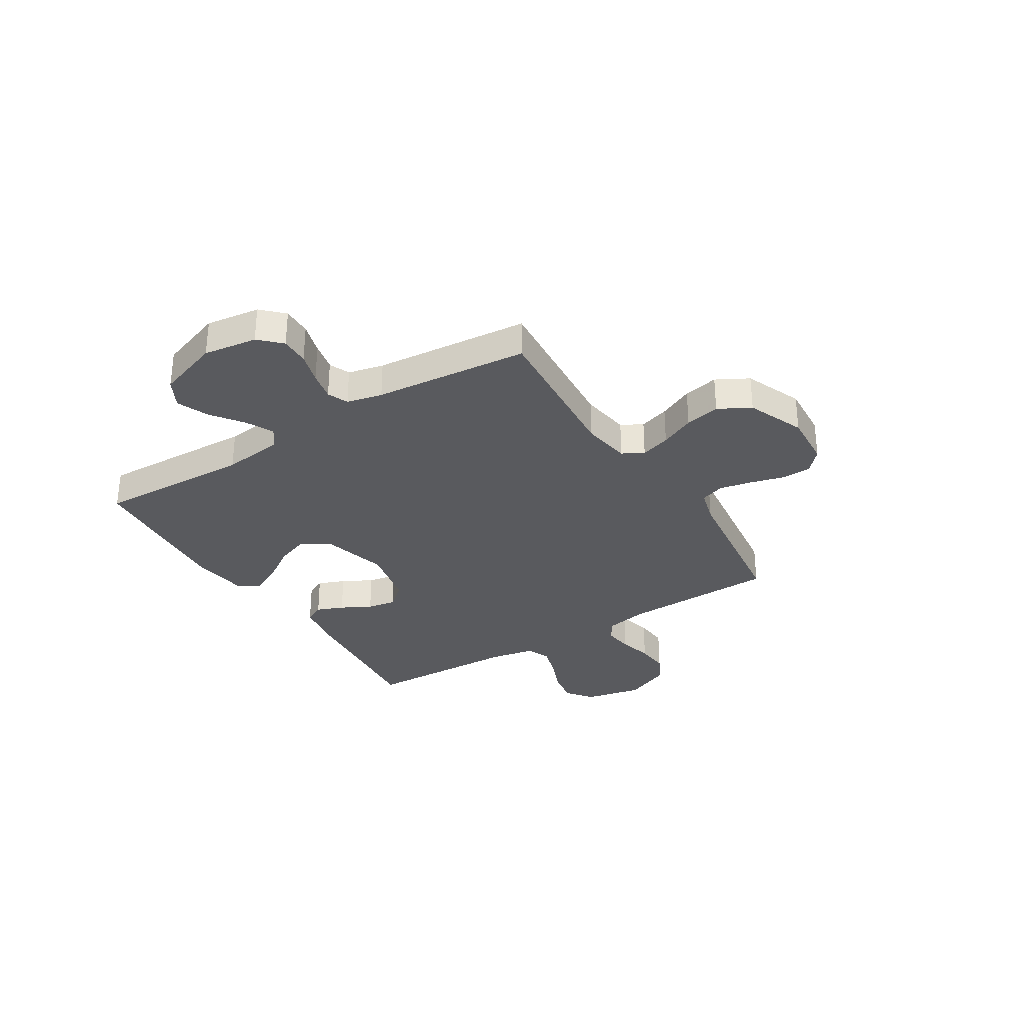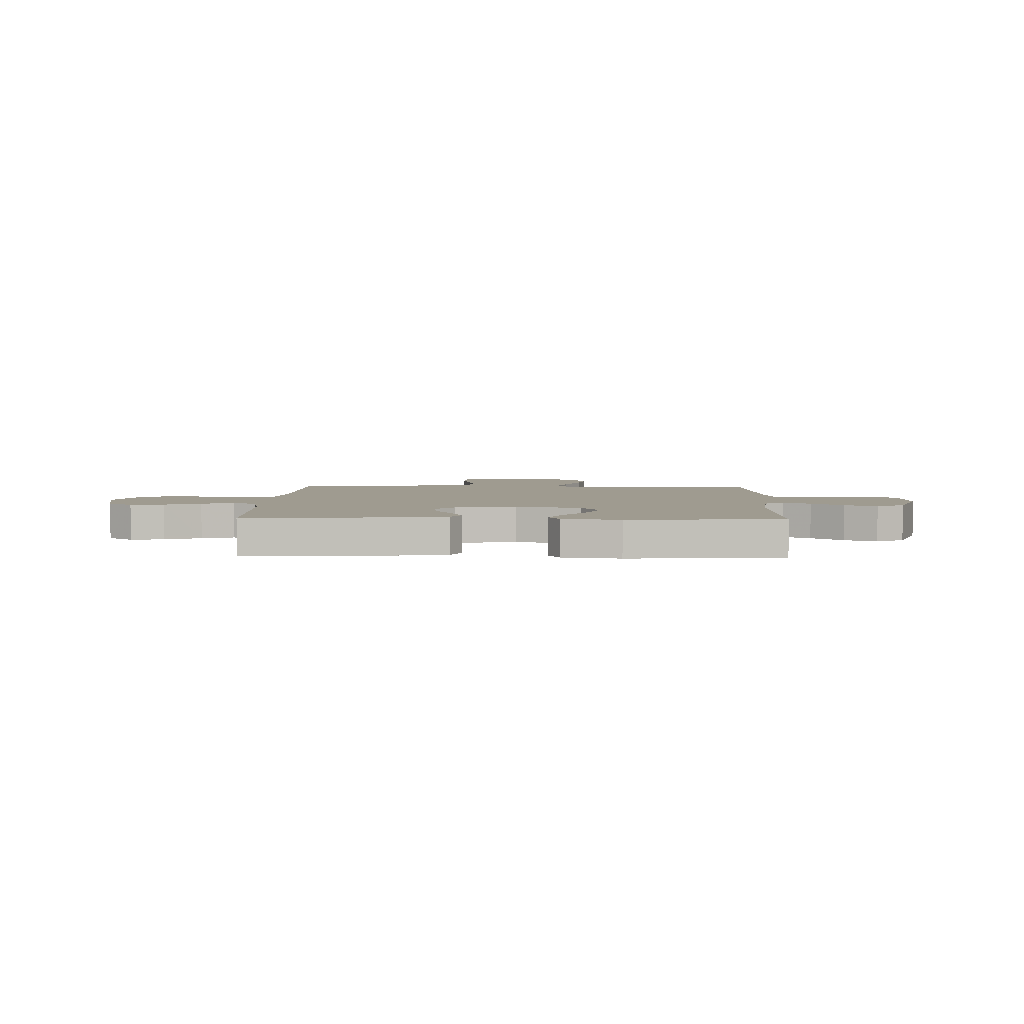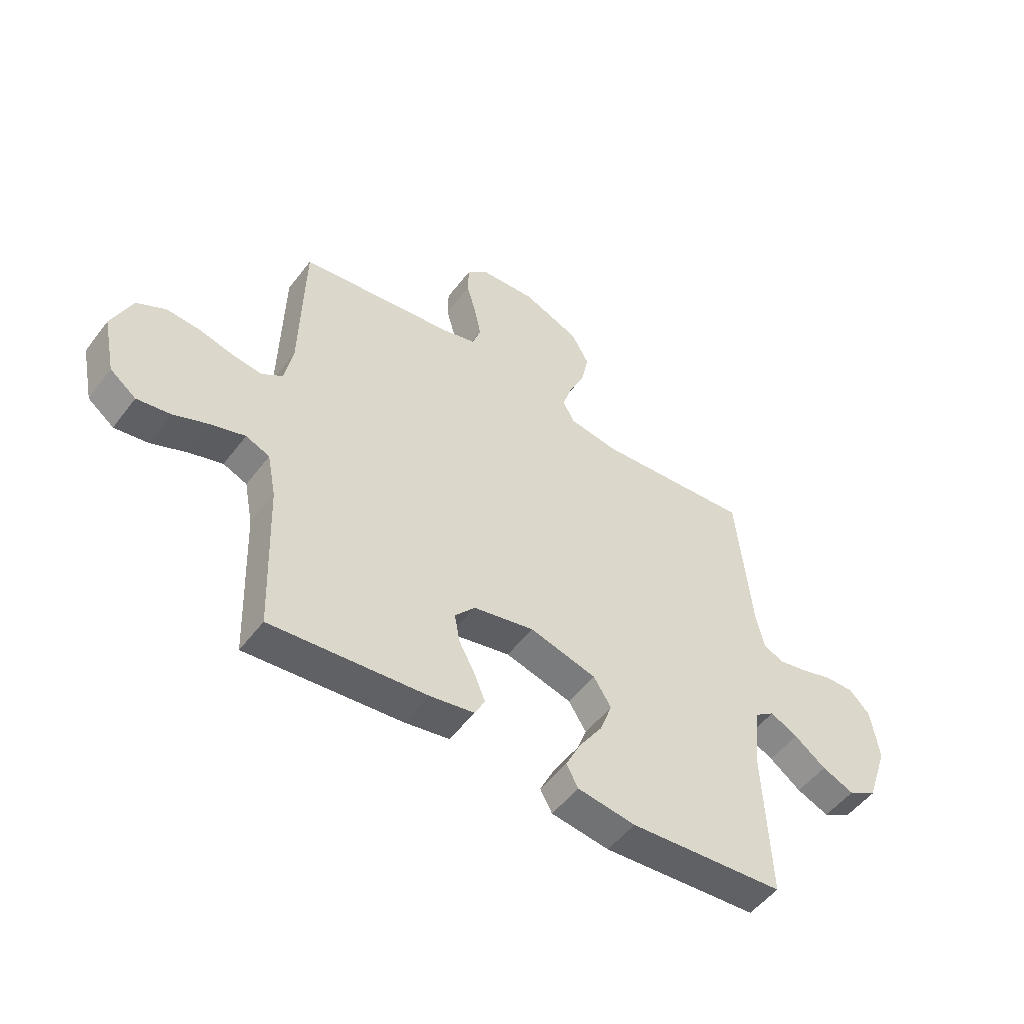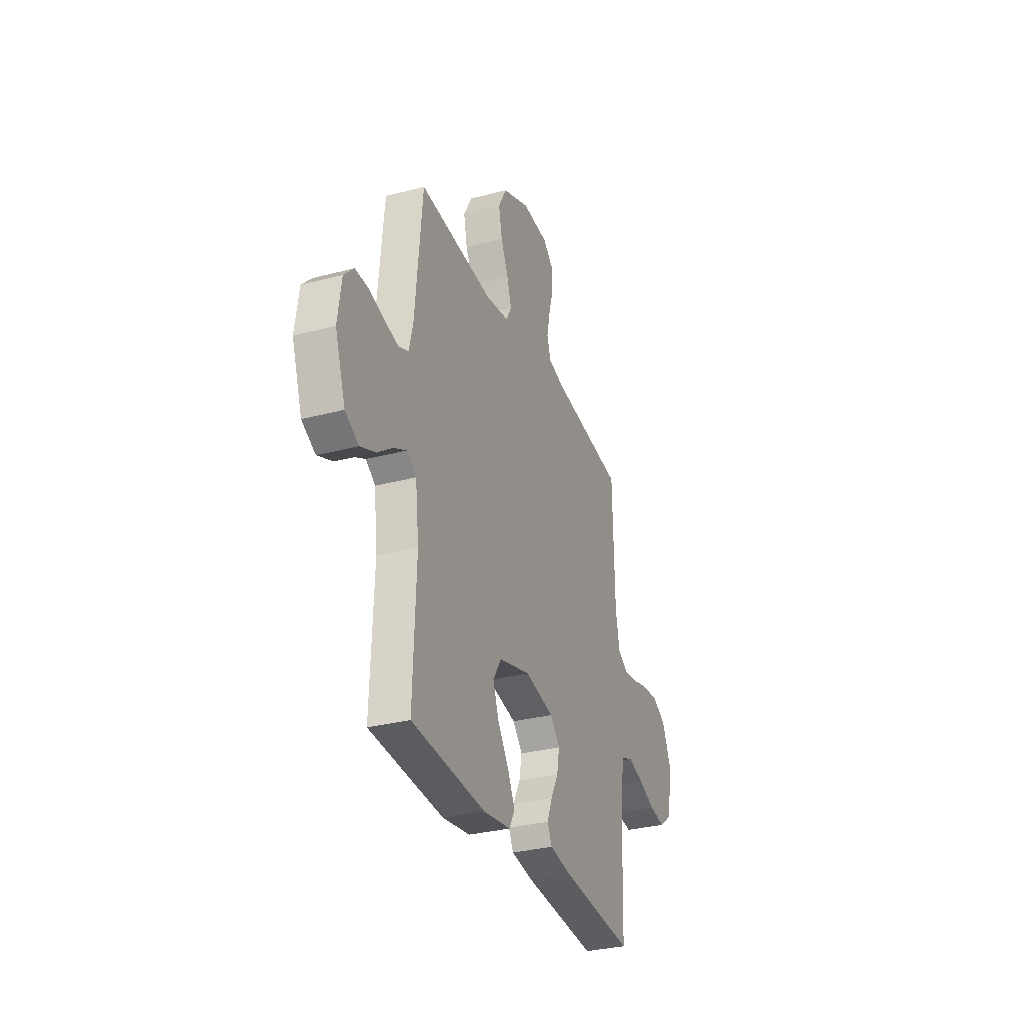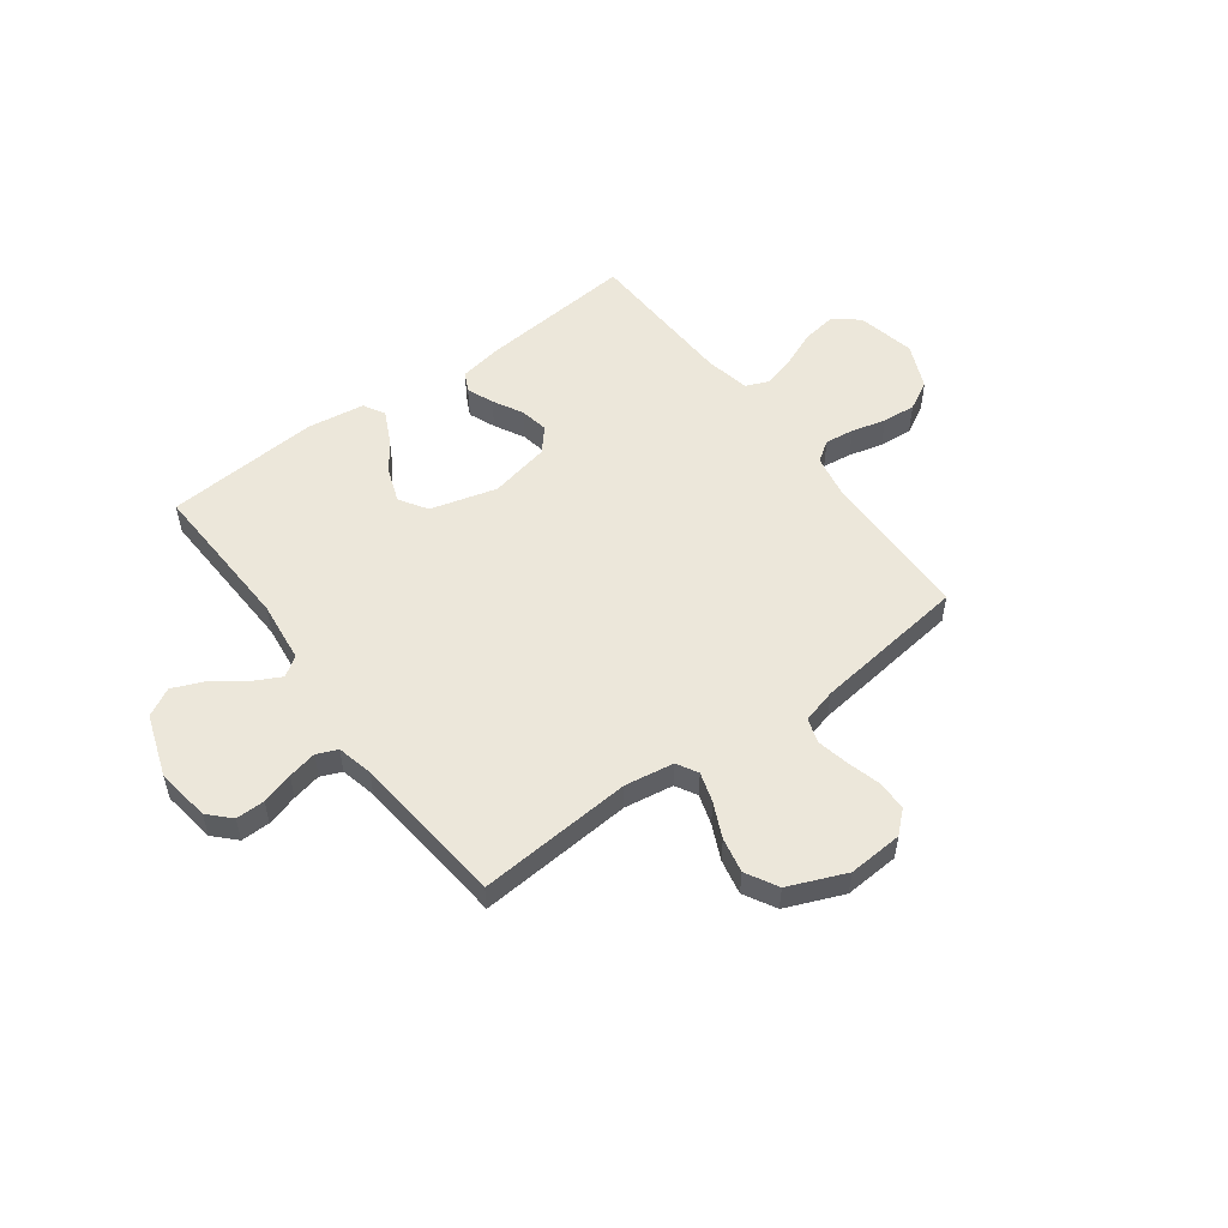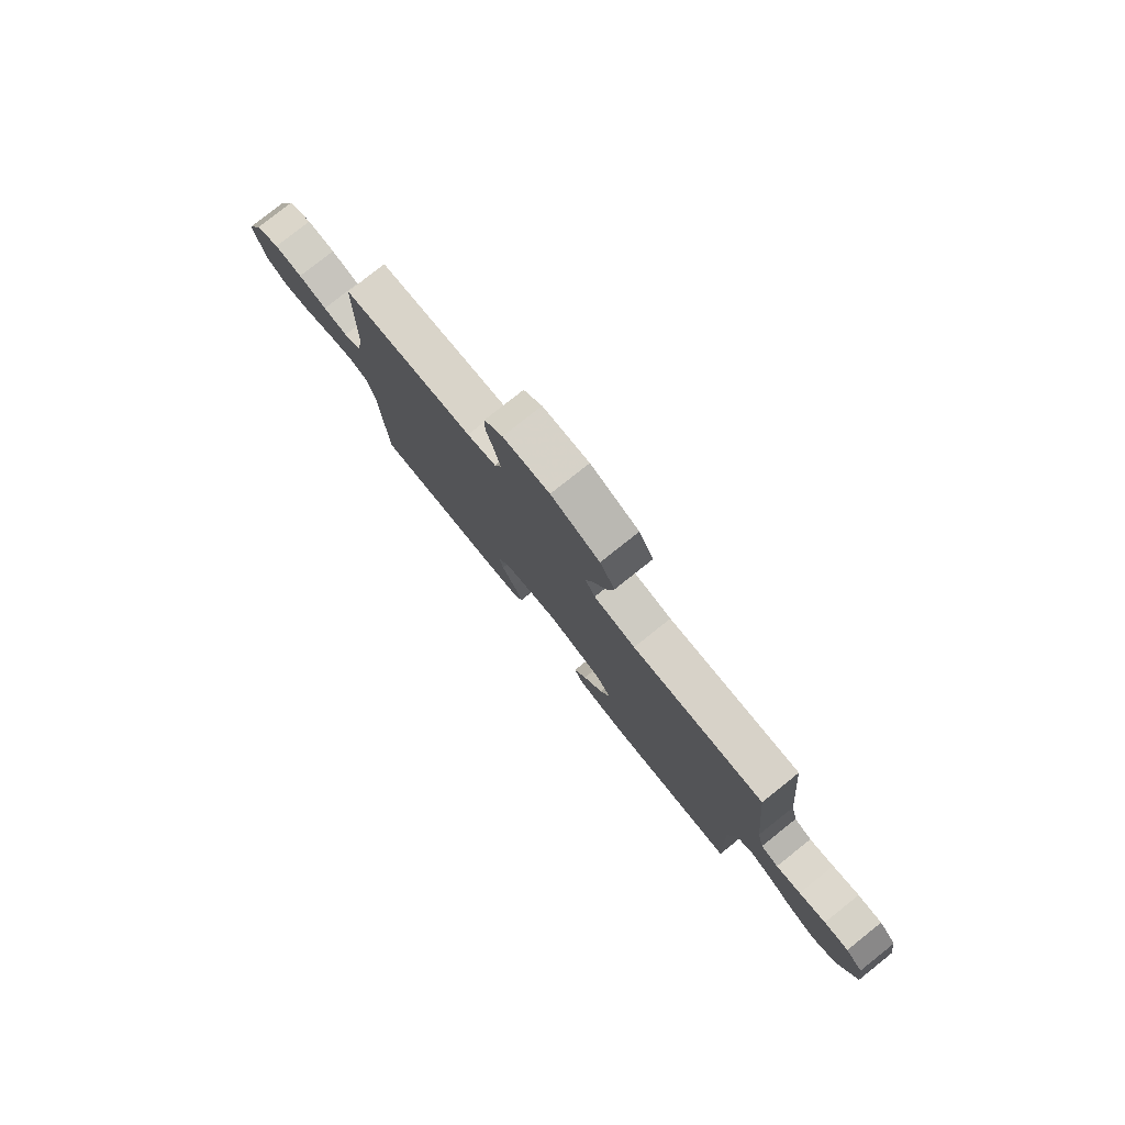
<metadata>
{"format":"obj","ext":"obj","renderer":"f3d","projection":"perspective","resolution":1024,"background":"white","views":[{"elev":-31.7,"azim":-58.0,"up":"+Y"},{"elev":4.1,"azim":-178.5,"up":"+Y"},{"elev":-51.5,"azim":144.0,"up":"+Z"},{"elev":-31.1,"azim":-69.4,"up":"+Z"},{"elev":53.1,"azim":-36.5,"up":"+Y"},{"elev":79.1,"azim":-128.5,"up":"+Z"}]}
</metadata>
<code>
v 0.5 0.07 -0.5
v 0.2 0.07 -0.473
v 0.114 0.07 -0.458
v 0.095 0.07 -0.42
v 0.116 0.07 -0.368
v 0.147 0.07 -0.31
v 0.157 0.07 -0.254
v 0.118 0.07 -0.209
v 0 0.07 -0.184
v -0.129 0.07 -0.219
v -0.163 0.07 -0.273
v -0.139 0.07 -0.338
v -0.094 0.07 -0.405
v -0.065 0.07 -0.464
v -0.088 0.07 -0.506
v -0.2 0.07 -0.522
v -0.5 0.07 -0.5
v -0.488 0.07 -0.2
v -0.502 0.07 -0.081
v -0.54 0.07 -0.054
v -0.593 0.07 -0.081
v -0.654 0.07 -0.126
v -0.716 0.07 -0.152
v -0.771 0.07 -0.122
v -0.813 0.07 0
v -0.798 0.07 0.104
v -0.758 0.07 0.145
v -0.702 0.07 0.144
v -0.641 0.07 0.126
v -0.585 0.07 0.114
v -0.545 0.07 0.131
v -0.529 0.07 0.2
v -0.5 0.07 0.5
v -0.2 0.07 0.477
v -0.105 0.07 0.492
v -0.082 0.07 0.533
v -0.1 0.07 0.591
v -0.131 0.07 0.658
v -0.145 0.07 0.726
v -0.111 0.07 0.788
v 0 0.07 0.834
v 0.106 0.07 0.827
v 0.148 0.07 0.789
v 0.149 0.07 0.731
v 0.131 0.07 0.665
v 0.118 0.07 0.603
v 0.134 0.07 0.556
v 0.2 0.07 0.538
v 0.5 0.07 0.5
v 0.507 0.07 0.2
v 0.523 0.07 0.117
v 0.563 0.07 0.09
v 0.62 0.07 0.097
v 0.686 0.07 0.114
v 0.751 0.07 0.119
v 0.807 0.07 0.089
v 0.846 0.07 0
v 0.822 0.07 -0.114
v 0.772 0.07 -0.152
v 0.707 0.07 -0.142
v 0.637 0.07 -0.113
v 0.574 0.07 -0.094
v 0.528 0.07 -0.113
v 0.511 0.07 -0.2
v 0.5 0 -0.5
v 0.2 0 -0.473
v 0.114 0 -0.458
v 0.095 0 -0.42
v 0.116 0 -0.368
v 0.147 0 -0.31
v 0.157 0 -0.254
v 0.118 0 -0.209
v 0 0 -0.184
v -0.129 0 -0.219
v -0.163 0 -0.273
v -0.139 0 -0.338
v -0.094 0 -0.405
v -0.065 0 -0.464
v -0.088 0 -0.506
v -0.2 0 -0.522
v -0.5 0 -0.5
v -0.488 0 -0.2
v -0.502 0 -0.081
v -0.54 0 -0.054
v -0.593 0 -0.081
v -0.654 0 -0.126
v -0.716 0 -0.152
v -0.771 0 -0.122
v -0.813 0 0
v -0.798 0 0.104
v -0.758 0 0.145
v -0.702 0 0.144
v -0.641 0 0.126
v -0.585 0 0.114
v -0.545 0 0.131
v -0.529 0 0.2
v -0.5 0 0.5
v -0.2 0 0.477
v -0.105 0 0.492
v -0.082 0 0.533
v -0.1 0 0.591
v -0.131 0 0.658
v -0.145 0 0.726
v -0.111 0 0.788
v 0 0 0.834
v 0.106 0 0.827
v 0.148 0 0.789
v 0.149 0 0.731
v 0.131 0 0.665
v 0.118 0 0.603
v 0.134 0 0.556
v 0.2 0 0.538
v 0.5 0 0.5
v 0.507 0 0.2
v 0.523 0 0.117
v 0.563 0 0.09
v 0.62 0 0.097
v 0.686 0 0.114
v 0.751 0 0.119
v 0.807 0 0.089
v 0.846 0 0
v 0.822 0 -0.114
v 0.772 0 -0.152
v 0.707 0 -0.142
v 0.637 0 -0.113
v 0.574 0 -0.094
v 0.528 0 -0.113
v 0.511 0 -0.2
f 59 60 61
f 58 59 61
f 57 58 61
f 56 57 61
f 55 56 61
f 54 55 61
f 53 54 61
f 52 53 61 62
f 51 52 62 63
f 48 49 50
f 51 63 64
f 50 51 64
f 48 50 64
f 47 48 64
f 43 44 45
f 42 43 45
f 41 42 45
f 40 41 45
f 39 40 45
f 38 39 45
f 37 38 45
f 36 37 45 46
f 35 36 46 47
f 32 33 34
f 31 32 34 35
f 27 28 29
f 26 27 29
f 25 26 29
f 24 25 29
f 23 24 29
f 22 23 29
f 21 22 29
f 20 21 29 30
f 19 20 30 31
f 16 17 18
f 15 16 18
f 14 15 18
f 13 14 18
f 12 13 18
f 11 12 18 19
f 31 35 47
f 19 31 47
f 11 19 47
f 10 11 47
f 4 5 6
f 3 4 6
f 2 3 6
f 1 2 6
f 64 1 6
f 64 6 7
f 47 64 7 8
f 9 10 47
f 8 9 47
f 125 124 123
f 125 123 122
f 125 122 121
f 125 121 120
f 125 120 119
f 125 119 118
f 125 118 117
f 126 125 117 116
f 127 126 116 115
f 114 113 112
f 128 127 115
f 128 115 114
f 128 114 112
f 128 112 111
f 109 108 107
f 109 107 106
f 109 106 105
f 109 105 104
f 109 104 103
f 109 103 102
f 109 102 101
f 110 109 101 100
f 111 110 100 99
f 98 97 96
f 99 98 96 95
f 93 92 91
f 93 91 90
f 93 90 89
f 93 89 88
f 93 88 87
f 93 87 86
f 93 86 85
f 94 93 85 84
f 95 94 84 83
f 82 81 80
f 82 80 79
f 82 79 78
f 82 78 77
f 82 77 76
f 83 82 76 75
f 111 99 95
f 111 95 83
f 111 83 75
f 111 75 74
f 70 69 68
f 70 68 67
f 70 67 66
f 70 66 65
f 70 65 128
f 71 70 128
f 72 71 128 111
f 111 74 73
f 111 73 72
f 1 65 66 2
f 2 66 67 3
f 3 67 68 4
f 4 68 69 5
f 5 69 70 6
f 6 70 71 7
f 7 71 72 8
f 8 72 73 9
f 9 73 74 10
f 10 74 75 11
f 11 75 76 12
f 12 76 77 13
f 13 77 78 14
f 14 78 79 15
f 15 79 80 16
f 16 80 81 17
f 17 81 82 18
f 18 82 83 19
f 19 83 84 20
f 20 84 85 21
f 21 85 86 22
f 22 86 87 23
f 23 87 88 24
f 24 88 89 25
f 25 89 90 26
f 26 90 91 27
f 27 91 92 28
f 28 92 93 29
f 29 93 94 30
f 30 94 95 31
f 31 95 96 32
f 32 96 97 33
f 33 97 98 34
f 34 98 99 35
f 35 99 100 36
f 36 100 101 37
f 37 101 102 38
f 38 102 103 39
f 39 103 104 40
f 40 104 105 41
f 41 105 106 42
f 42 106 107 43
f 43 107 108 44
f 44 108 109 45
f 45 109 110 46
f 46 110 111 47
f 47 111 112 48
f 48 112 113 49
f 49 113 114 50
f 50 114 115 51
f 51 115 116 52
f 52 116 117 53
f 53 117 118 54
f 54 118 119 55
f 55 119 120 56
f 56 120 121 57
f 57 121 122 58
f 58 122 123 59
f 59 123 124 60
f 60 124 125 61
f 61 125 126 62
f 62 126 127 63
f 63 127 128 64
f 64 128 65 1

</code>
